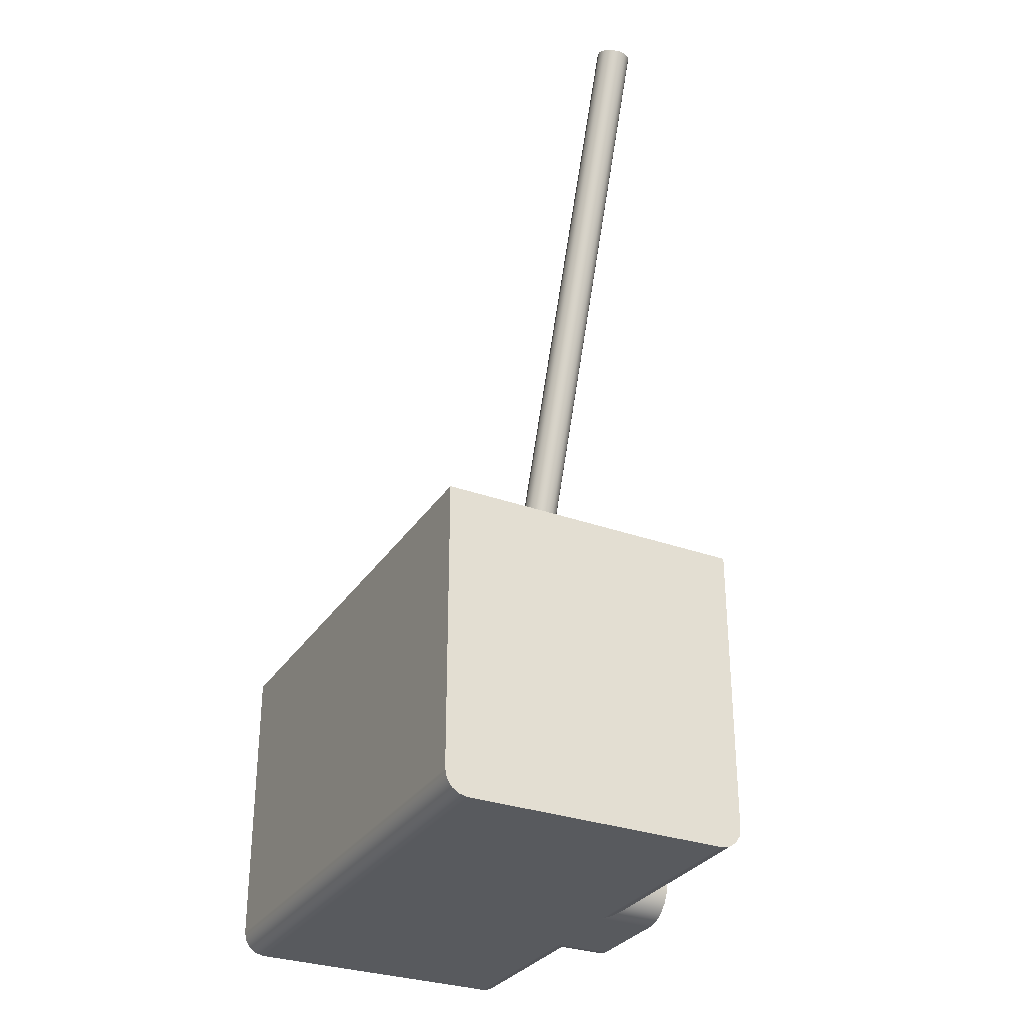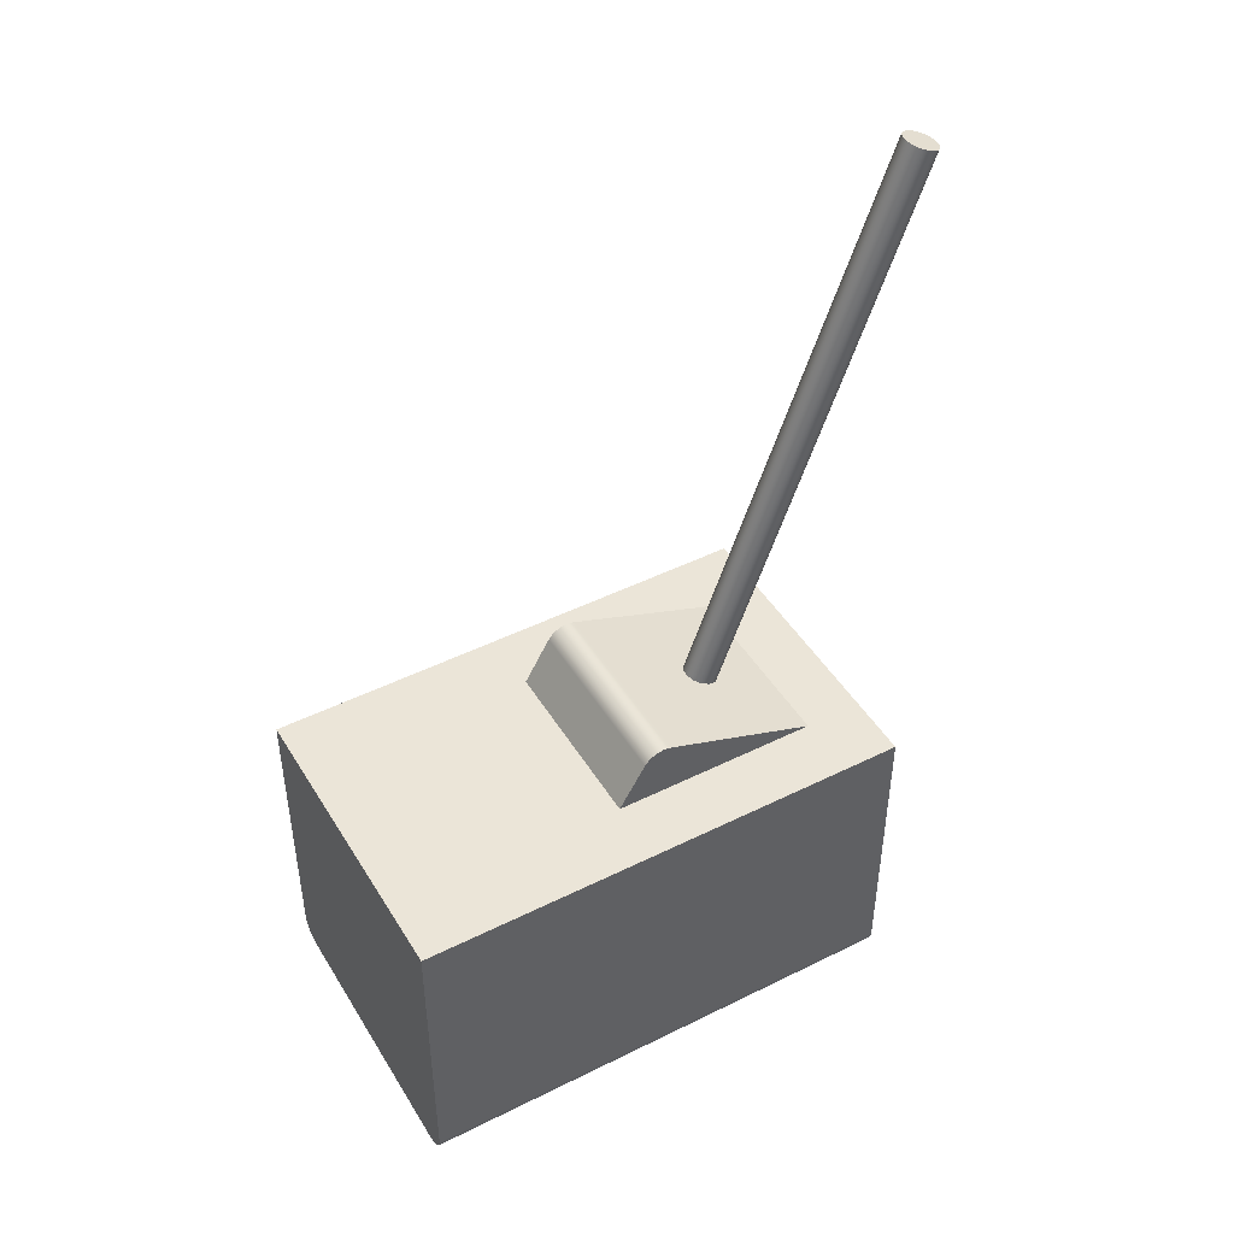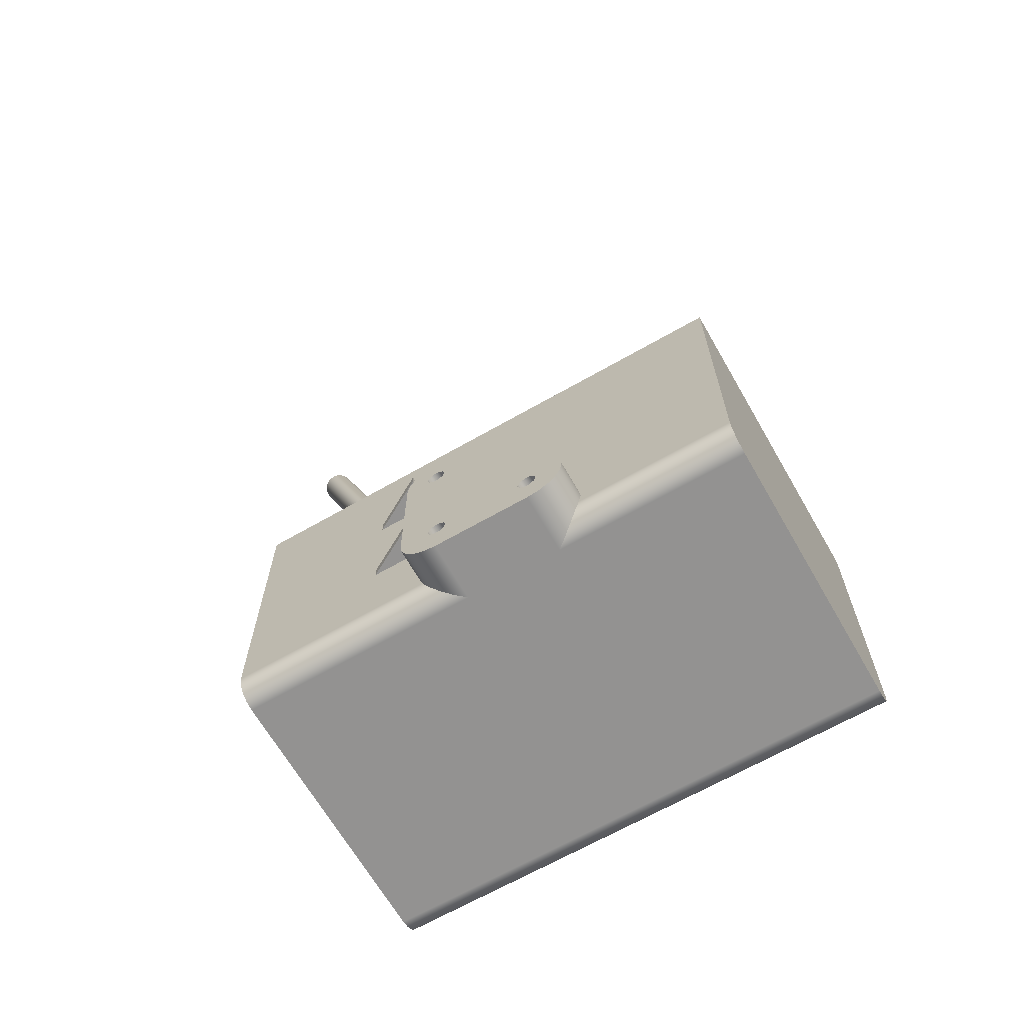
<metadata>
{"format":"obj","ext":"obj","renderer":"f3d","projection":"perspective","resolution":1024,"background":"white","views":[{"elev":-30.8,"azim":152.7,"up":"+Y"},{"elev":45.8,"azim":60.3,"up":"+Y"},{"elev":-66.5,"azim":-60.1,"up":"+Y"}]}
</metadata>
<code>
v 1.5 62.8 -28.18
v 1.328 63.04 -27.52
v 0.8521 63.22 -27.02
v 0.1808 63.31 -26.78
v -0.5319 63.28 -26.86
v -1.123 63.14 -27.24
v -1.456 62.92 -27.84
v -1.456 62.68 -28.52
v -1.123 62.46 -29.11
v -0.5319 62.32 -29.5
v 0.1808 62.29 -29.58
v 0.8521 62.38 -29.34
v 1.328 62.56 -28.83
v 1.5 15.81 -11.08
v 1.328 15.58 -11.73
v 0.8521 15.39 -12.24
v 0.1808 15.31 -12.48
v -0.5319 15.34 -12.39
v -1.123 15.47 -12.01
v -1.456 15.69 -11.41
v -1.456 15.94 -10.74
v -1.123 16.16 -10.14
v -0.5319 16.29 -9.759
v 0.1808 16.32 -9.678
v 0.8521 16.24 -9.917
v 1.328 16.05 -10.42
v 1.5 15.81 -11.08
v 1.5 62.8 -28.18
v 1.5 62.8 -28.18
v 1.328 62.56 -28.83
v 0.8521 62.38 -29.34
v 0.1808 62.29 -29.58
v -0.5319 62.32 -29.5
v -1.123 62.46 -29.11
v -1.456 62.68 -28.52
v -1.456 62.92 -27.84
v -1.123 63.14 -27.24
v -0.5319 63.28 -26.86
v 0.1808 63.31 -26.78
v 0.8521 63.22 -27.02
v 1.328 63.04 -27.52
v -8 17.71 -1.037
v -8 18.24 -1.483
v -8 18.59 -2.085
v -8 18.71 -2.769
v -8 18.59 -3.453
v -8 13.75 -16.75
v -8 13.75 1.25
v 1.5 15.81 -11.08
v 1.328 16.05 -10.42
v 0.8521 16.24 -9.917
v 0.1808 16.32 -9.678
v -0.5319 16.29 -9.759
v -1.123 16.16 -10.14
v -1.456 15.94 -10.74
v -1.456 15.69 -11.41
v -1.123 15.47 -12.01
v -0.5319 15.34 -12.39
v 0.1808 15.31 -12.48
v 0.8521 15.39 -12.24
v 1.328 15.58 -11.73
v -8 18.59 -3.453
v 8 18.59 -3.453
v 8 13.75 -16.75
v -8 13.75 -16.75
v -8 13.75 1.25
v 8 13.75 1.25
v 8 17.71 -1.037
v -8 17.71 -1.037
v -8 17.71 -1.037
v 8 17.71 -1.037
v 8 18.24 -1.483
v 8 18.59 -2.085
v 8 18.71 -2.769
v 8 18.59 -3.453
v -8 18.59 -3.453
v -8 18.71 -2.769
v -8 18.59 -2.085
v -8 18.24 -1.483
v 8 18.59 -3.453
v 8 18.71 -2.769
v 8 18.59 -2.085
v 8 18.24 -1.483
v 8 17.71 -1.037
v 8 13.75 1.25
v 8 13.75 -16.75
v -13.5 0.4923 -3.3
v -13.5 0.9626 -3.147
v -13.5 1.253 -2.747
v -13.5 1.253 -2.253
v -13.5 0.9626 -1.853
v -13.5 0.4923 -1.7
v -13.5 0.02211 -1.853
v -13.5 -0.2685 -2.253
v -13.5 -0.2685 -2.747
v -13.5 0.02211 -3.147
v -16.5 0.4923 -3.3
v -16.5 0.02211 -3.147
v -16.5 -0.2685 -2.747
v -16.5 -0.2685 -2.253
v -16.5 0.02211 -1.853
v -16.5 0.4923 -1.7
v -16.5 0.9626 -1.853
v -16.5 1.253 -2.253
v -16.5 1.253 -2.747
v -16.5 0.9626 -3.147
v -13.5 0.4923 -3.3
v -16.5 0.4923 -3.3
v -13.5 0.4923 -3.3
v -13.5 0.02211 -3.147
v -13.5 -0.2685 -2.747
v -13.5 -0.2685 -2.253
v -13.5 0.02211 -1.853
v -13.5 0.4923 -1.7
v -13.5 0.9626 -1.853
v -13.5 1.253 -2.253
v -13.5 1.253 -2.747
v -13.5 0.9626 -3.147
v -13.5 -10.51 -2.808
v -13.5 -10.04 -2.655
v -13.5 -9.747 -2.255
v -13.5 -9.747 -1.76
v -13.5 -10.04 -1.36
v -13.5 -10.51 -1.208
v -13.5 -10.98 -1.36
v -13.5 -11.27 -1.76
v -13.5 -11.27 -2.255
v -13.5 -10.98 -2.655
v -16.5 -10.51 -2.808
v -16.5 -10.98 -2.655
v -16.5 -11.27 -2.255
v -16.5 -11.27 -1.76
v -16.5 -10.98 -1.36
v -16.5 -10.51 -1.208
v -16.5 -10.04 -1.36
v -16.5 -9.747 -1.76
v -16.5 -9.747 -2.255
v -16.5 -10.04 -2.655
v -13.5 -10.51 -2.808
v -16.5 -10.51 -2.808
v -13.5 -10.51 -2.808
v -13.5 -10.98 -2.655
v -13.5 -11.27 -2.255
v -13.5 -11.27 -1.76
v -13.5 -10.98 -1.36
v -13.5 -10.51 -1.208
v -13.5 -10.04 -1.36
v -13.5 -9.747 -1.76
v -13.5 -9.747 -2.255
v -13.5 -10.04 -2.655
v -13.5 -10.7 5.192
v -13.5 -10.23 5.345
v -13.5 -9.936 5.745
v -13.5 -9.936 6.24
v -13.5 -10.23 6.64
v -13.5 -10.7 6.792
v -13.5 -11.17 6.64
v -13.5 -11.46 6.24
v -13.5 -11.46 5.745
v -13.5 -11.17 5.345
v -16.5 -10.7 5.192
v -16.5 -11.17 5.345
v -16.5 -11.46 5.745
v -16.5 -11.46 6.24
v -16.5 -11.17 6.64
v -16.5 -10.7 6.792
v -16.5 -10.23 6.64
v -16.5 -9.936 6.24
v -16.5 -9.936 5.745
v -16.5 -10.23 5.345
v -13.5 -10.7 5.192
v -16.5 -10.7 5.192
v -13.5 -10.7 5.192
v -13.5 -11.17 5.345
v -13.5 -11.46 5.745
v -13.5 -11.46 6.24
v -13.5 -11.17 6.64
v -13.5 -10.7 6.792
v -13.5 -10.23 6.64
v -13.5 -9.936 6.24
v -13.5 -9.936 5.745
v -13.5 -10.23 5.345
v -13.5 -4.25 -9.75
v -16 -4.25 -5.25
v -13.5 -4.25 -5.25
v -13.5 -4.25 -5.25
v -16 -4.25 -5.25
v -16 -5.25 -5.25
v -13.5 -5.25 -5.25
v -16 -4.25 -5.25
v -13.5 -4.25 -9.75
v -13.5 -5.25 -9.75
v -16 -5.25 -5.25
v -16 -5.25 -5.25
v -13.5 -5.25 -9.75
v -13.5 -5.25 -5.25
v -13.5 4.75 -9.75
v -16 4.75 -5.25
v -13.5 4.75 -5.25
v -13.5 4.75 -5.25
v -16 4.75 -5.25
v -16 3.75 -5.25
v -13.5 3.75 -5.25
v -16 4.75 -5.25
v -13.5 4.75 -9.75
v -13.5 3.75 -9.75
v -16 3.75 -5.25
v -16 3.75 -5.25
v -13.5 3.75 -9.75
v -13.5 3.75 -5.25
v -13.5 -10.51 -5.25
v -13.5 -10.93 -5.222
v -13.5 -11.35 -5.139
v -13.5 -11.75 -5.003
v -13.44 -12.22 -4.759
v -13.29 -12.65 -4.441
v -12.8 -13.27 -3.706
v -12.17 -13.63 -2.866
v -11.5 -13.75 -2.008
v -16.5 -13.75 -2.008
v -16.5 -13.59 -3.01
v -16.5 -13.13 -3.913
v -16.5 -12.41 -4.631
v -16.5 -11.51 -5.091
v -16.5 -10.51 -5.25
v -11.5 -13.75 5.992
v -12.17 -13.63 6.824
v -12.8 -13.27 7.636
v -13.29 -12.65 8.339
v -13.44 -12.22 8.637
v -13.5 -11.75 8.858
v -13.5 -10.73 9.046
v -13.5 -9.707 8.881
v -13.5 -8.798 8.384
v -16.5 -8.798 8.384
v -16.5 -9.648 8.86
v -16.5 -10.6 9.045
v -16.5 -11.57 8.919
v -16.5 -12.45 8.495
v -16.5 -13.14 7.817
v -16.5 -13.59 6.954
v -16.5 -13.75 5.992
v -16.5 0.4923 -3.3
v -16.5 0.9626 -3.147
v -16.5 1.253 -2.747
v -16.5 1.253 -2.253
v -16.5 0.9626 -1.853
v -16.5 0.4923 -1.7
v -16.5 0.02211 -1.853
v -16.5 -0.2685 -2.253
v -16.5 -0.2685 -2.747
v -16.5 0.02211 -3.147
v -16.5 -10.51 -2.808
v -16.5 -10.04 -2.655
v -16.5 -9.747 -2.255
v -16.5 -9.747 -1.76
v -16.5 -10.04 -1.36
v -16.5 -10.51 -1.208
v -16.5 -10.98 -1.36
v -16.5 -11.27 -1.76
v -16.5 -11.27 -2.255
v -16.5 -10.98 -2.655
v -16.5 -10.7 5.192
v -16.5 -10.23 5.345
v -16.5 -9.936 5.745
v -16.5 -9.936 6.24
v -16.5 -10.23 6.64
v -16.5 -10.7 6.792
v -16.5 -11.17 6.64
v -16.5 -11.46 6.24
v -16.5 -11.46 5.745
v -16.5 -11.17 5.345
v -16.5 0.4923 -5.25
v -16.5 -10.51 -5.25
v -16.5 -11.51 -5.091
v -16.5 -12.41 -4.631
v -16.5 -13.13 -3.913
v -16.5 -13.59 -3.01
v -16.5 -13.75 -2.008
v -16.5 -13.75 5.992
v -16.5 -13.59 6.954
v -16.5 -13.14 7.817
v -16.5 -12.45 8.495
v -16.5 -11.57 8.919
v -16.5 -10.6 9.045
v -16.5 -9.648 8.86
v -16.5 -8.798 8.384
v -16.5 2.202 -0.346
v -16.5 2.841 -1.07
v -16.5 3.191 -1.97
v -16.5 3.208 -2.935
v -16.5 2.89 -3.847
v -16.5 2.276 -4.593
v -16.5 1.443 -5.08
v -13.5 -8.798 8.384
v -13.5 2.202 -0.346
v -16.5 2.202 -0.346
v -16.5 -8.798 8.384
v -13.5 2.202 -0.346
v -13.5 2.841 -1.07
v -13.5 3.191 -1.97
v -13.5 3.208 -2.935
v -13.5 2.89 -3.847
v -13.5 2.276 -4.593
v -13.5 1.443 -5.08
v -13.5 0.4923 -5.25
v -16.5 0.4923 -5.25
v -16.5 1.443 -5.08
v -16.5 2.276 -4.593
v -16.5 2.89 -3.847
v -16.5 3.208 -2.935
v -16.5 3.191 -1.97
v -16.5 2.841 -1.07
v -16.5 2.202 -0.346
v -13.5 0.4923 -5.25
v -13.5 -10.51 -5.25
v -16.5 -10.51 -5.25
v -16.5 0.4923 -5.25
v -13.5 -4.25 -9.75
v -13.5 -4.25 -5.25
v -13.5 -5.25 -5.25
v -13.5 -5.25 -9.75
v -13.5 4.75 -9.75
v -13.5 4.75 -5.25
v -13.5 3.75 -5.25
v -13.5 3.75 -9.75
v -13.5 -11.75 -5.003
v -13.5 -11.35 -5.139
v -13.5 -10.93 -5.222
v -13.5 -10.51 -5.25
v -13.5 0.4923 -5.25
v -13.5 1.443 -5.08
v -13.5 2.276 -4.593
v -13.5 2.89 -3.847
v -13.5 3.208 -2.935
v -13.5 3.191 -1.97
v -13.5 2.841 -1.07
v -13.5 2.202 -0.346
v -13.5 -8.798 8.384
v -13.5 -9.707 8.881
v -13.5 -10.73 9.046
v -13.5 -11.75 8.858
v -13.5 -11.75 21.75
v -13.5 13.75 21.75
v -13.5 13.75 -21.75
v -13.5 -11.75 -21.75
v -13.5 -11.75 8.858
v -13.44 -12.22 8.637
v -13.29 -12.65 8.339
v -12.8 -13.27 7.636
v -12.17 -13.63 6.824
v -11.5 -13.75 5.992
v -11.5 -13.75 21.75
v -12.27 -13.6 21.75
v -12.91 -13.16 21.75
v -13.35 -12.52 21.75
v -13.5 -11.75 21.75
v -11.5 -13.75 -21.75
v -12.27 -13.6 -21.75
v -12.91 -13.16 -21.75
v -13.35 -12.52 -21.75
v -13.5 -11.75 -21.75
v -13.5 13.75 -21.75
v 13.5 13.75 -21.75
v 13.5 -11.75 -21.75
v 13.35 -12.52 -21.75
v 12.91 -13.16 -21.75
v 12.27 -13.6 -21.75
v 11.5 -13.75 -21.75
v -8 13.75 1.25
v -8 13.75 -16.75
v 8 13.75 -16.75
v 8 13.75 1.25
v -13.5 13.75 -21.75
v -13.5 13.75 21.75
v 13.5 13.75 21.75
v 13.5 13.75 -21.75
v 13.5 13.75 -21.75
v 13.5 13.75 21.75
v 13.5 -11.75 21.75
v 13.5 -11.75 -21.75
v 13.5 -11.75 -21.75
v 13.5 -11.75 21.75
v 13.35 -12.52 21.75
v 12.91 -13.16 21.75
v 12.27 -13.6 21.75
v 11.5 -13.75 21.75
v 11.5 -13.75 -21.75
v 12.27 -13.6 -21.75
v 12.91 -13.16 -21.75
v 13.35 -12.52 -21.75
v -11.5 -13.75 -2.008
v -11.5 -13.75 -21.75
v 11.5 -13.75 -21.75
v 11.5 -13.75 21.75
v -11.5 -13.75 21.75
v -11.5 -13.75 5.992
v -16.5 -13.75 5.992
v -16.5 -13.75 -2.008
v -11.5 -13.75 -2.008
v -12.17 -13.63 -2.866
v -12.8 -13.27 -3.706
v -13.29 -12.65 -4.441
v -13.44 -12.22 -4.759
v -13.5 -11.75 -5.003
v -13.5 -11.75 -21.75
v -13.35 -12.52 -21.75
v -12.91 -13.16 -21.75
v -12.27 -13.6 -21.75
v -11.5 -13.75 -21.75
v -13.5 -11.75 21.75
v -13.35 -12.52 21.75
v -12.91 -13.16 21.75
v -12.27 -13.6 21.75
v -11.5 -13.75 21.75
v 11.5 -13.75 21.75
v 12.27 -13.6 21.75
v 12.91 -13.16 21.75
v 13.35 -12.52 21.75
v 13.5 -11.75 21.75
v 13.5 13.75 21.75
v -13.5 13.75 21.75
g ed70be50-e2ca-11ea-a4e9-54bf646e7e1f
f 2 26 1
f 1 26 27
f 28 14 13
f 13 14 15
f 13 15 12
f 12 15 16
f 12 16 11
f 11 16 17
f 11 17 10
f 10 17 18
f 10 18 9
f 9 18 19
f 9 19 8
f 8 19 20
f 8 20 7
f 7 20 21
f 7 21 6
f 6 21 22
f 6 22 5
f 5 22 23
f 5 23 4
f 4 23 24
f 4 24 3
f 3 24 25
f 3 25 2
f 2 25 26
g ed785aae-e2ca-11ea-b4cc-54bf646e7e1f
f 29 30 41
f 41 30 31
f 41 31 40
f 40 31 32
f 40 32 39
f 39 32 33
f 39 33 38
f 38 33 34
f 38 34 37
f 37 34 35
f 37 35 36
g ec30cb28-e2ca-11ea-8eaa-54bf646e7e1f
f 43 46 42
f 42 46 47
f 42 47 48
f 43 44 46
f 46 44 45
g ec3951a8-e2ca-11ea-b582-54bf646e7e1f
f 50 63 49
f 49 63 64
f 49 64 61
f 61 64 60
f 60 64 59
f 59 64 65
f 59 65 58
f 58 65 57
f 57 65 56
f 56 65 55
f 55 65 62
f 55 62 54
f 54 62 53
f 53 62 52
f 52 62 63
f 52 63 51
f 51 63 50
g ec56641a-e2ca-11ea-97d1-54bf646e7e1f
f 67 68 66
f 66 68 69
g ec5cc874-e2ca-11ea-a546-54bf646e7e1f
f 70 71 79
f 79 71 72
f 79 72 78
f 78 72 73
f 78 73 77
f 77 73 74
f 77 74 76
f 76 74 75
g ec632cf8-e2ca-11ea-a643-54bf646e7e1f
f 81 82 80
f 80 82 83
f 80 83 84
f 85 86 84
f 84 86 80
g eae9d78c-e2ca-11ea-8f8e-54bf646e7e1f
f 88 106 87
f 87 106 108
f 107 97 96
f 96 97 98
f 96 98 99
f 88 89 106
f 106 89 105
f 105 89 90
f 105 90 104
f 104 90 91
f 104 91 103
f 103 91 92
f 103 92 102
f 102 92 93
f 102 93 101
f 101 93 94
f 101 94 100
f 100 94 95
f 100 95 99
f 99 95 96
g eaf173e4-e2ca-11ea-a73c-54bf646e7e1f
f 110 113 109
f 109 113 114
f 109 114 118
f 118 114 115
f 118 115 117
f 117 115 116
f 111 112 110
f 110 112 113
g eb0e5f68-e2ca-11ea-a236-54bf646e7e1f
f 120 138 119
f 119 138 140
f 139 129 128
f 128 129 130
f 128 130 131
f 120 121 138
f 138 121 137
f 137 121 122
f 137 122 136
f 136 122 123
f 136 123 135
f 135 123 124
f 135 124 134
f 134 124 125
f 134 125 133
f 133 125 126
f 133 126 132
f 132 126 127
f 132 127 131
f 131 127 128
g eb155ff0-e2ca-11ea-91a7-54bf646e7e1f
f 142 145 141
f 141 145 146
f 141 146 150
f 150 146 147
f 150 147 149
f 149 147 148
f 143 144 142
f 142 144 145
g eb1c125c-e2ca-11ea-9b1b-54bf646e7e1f
f 152 170 151
f 151 170 172
f 171 161 160
f 160 161 162
f 160 162 163
f 152 153 170
f 170 153 169
f 169 153 154
f 169 154 168
f 168 154 155
f 168 155 167
f 167 155 156
f 167 156 166
f 166 156 157
f 166 157 165
f 165 157 158
f 165 158 164
f 164 158 159
f 164 159 163
f 163 159 160
g eb227710-e2ca-11ea-b6fb-54bf646e7e1f
f 174 177 173
f 173 177 178
f 173 178 182
f 182 178 179
f 182 179 181
f 181 179 180
f 175 176 174
f 174 176 177
g e9d6f254-e2ca-11ea-a900-54bf646e7e1f
f 183 184 185
g e9dedc8c-e2ca-11ea-9332-54bf646e7e1f
f 186 187 189
f 189 187 188
g e9e4f338-e2ca-11ea-a705-54bf646e7e1f
f 190 191 193
f 193 191 192
g e9eae2e8-e2ca-11ea-a20f-54bf646e7e1f
f 194 195 196
g e8e4a074-e2ca-11ea-a969-54bf646e7e1f
f 197 198 199
g e8eaddc6-e2ca-11ea-b74d-54bf646e7e1f
f 200 201 203
f 203 201 202
g e8f0f466-e2ca-11ea-83be-54bf646e7e1f
f 204 205 207
f 207 205 206
g e8f6e426-e2ca-11ea-bf44-54bf646e7e1f
f 208 209 210
g e7cd77f4-e2ca-11ea-b548-54bf646e7e1f
f 211 212 225
f 225 212 224
f 224 212 213
f 224 213 214
f 224 214 223
f 223 214 215
f 223 215 216
f 223 216 222
f 222 216 217
f 222 217 221
f 221 217 218
f 221 218 220
f 220 218 219
g e7d367a2-e2ca-11ea-ad10-54bf646e7e1f
f 226 227 242
f 242 227 241
f 241 227 228
f 241 228 240
f 240 228 229
f 240 229 239
f 239 229 230
f 239 230 238
f 238 230 231
f 238 231 232
f 238 232 237
f 237 232 233
f 237 233 236
f 236 233 234
f 236 234 235
g e7d95766-e2ca-11ea-a79b-54bf646e7e1f
f 244 294 243
f 243 294 273
f 243 273 252
f 252 273 251
f 251 273 274
f 251 274 255
f 255 274 254
f 254 274 253
f 253 274 275
f 253 275 276
f 245 292 244
f 244 292 293
f 244 293 294
f 292 245 291
f 291 245 246
f 291 246 290
f 290 246 289
f 289 246 247
f 289 247 288
f 288 247 248
f 288 248 249
f 250 256 249
f 249 256 257
f 249 257 264
f 264 257 258
f 264 258 263
f 263 258 259
f 263 259 272
f 272 259 279
f 272 279 280
f 256 250 255
f 255 250 251
f 259 260 279
f 279 260 261
f 279 261 278
f 278 261 262
f 278 262 277
f 277 262 276
f 276 262 253
f 264 265 249
f 249 265 288
f 288 265 287
f 287 265 266
f 287 266 267
f 287 267 286
f 286 267 268
f 286 268 285
f 285 268 284
f 284 268 283
f 283 268 269
f 283 269 282
f 282 269 281
f 281 269 270
f 281 270 280
f 280 270 271
f 280 271 272
g e7f50b48-e2ca-11ea-8917-54bf646e7e1f
f 295 296 298
f 298 296 297
g e7fafb14-e2ca-11ea-a59b-54bf646e7e1f
f 314 299 313
f 313 299 300
f 313 300 312
f 312 300 301
f 312 301 311
f 311 301 302
f 311 302 310
f 310 302 303
f 310 303 309
f 309 303 304
f 309 304 308
f 308 304 305
f 308 305 307
f 307 305 306
g e8011186-e2ca-11ea-8997-54bf646e7e1f
f 315 316 318
f 318 316 317
g e67bdc9c-e2ca-11ea-a04f-54bf646e7e1f
f 320 331 319
f 319 331 326
f 319 326 346
f 346 326 345
f 345 326 323
f 345 323 324
f 320 321 331
f 331 321 330
f 330 321 322
f 330 322 346
f 346 322 319
f 325 335 324
f 324 335 336
f 324 336 344
f 344 336 337
f 344 337 338
f 326 333 325
f 325 333 334
f 325 334 335
f 327 328 346
f 346 328 329
f 346 329 330
f 331 332 326
f 326 332 333
f 338 339 344
f 344 339 343
f 343 339 340
f 343 340 341
f 341 342 343
f 344 345 324
g e6af282c-e2ca-11ea-8407-54bf646e7e1f
f 347 348 357
f 357 348 356
f 356 348 349
f 356 349 355
f 355 349 350
f 355 350 354
f 354 350 351
f 354 351 353
f 353 351 352
g e6763af6-e2ca-11ea-953e-54bf646e7e1f
f 359 362 358
f 358 362 365
f 358 365 369
f 369 365 368
f 368 365 367
f 367 365 366
f 359 360 362
f 362 360 361
f 363 364 362
f 362 364 365
g e6826894-e2ca-11ea-a11f-54bf646e7e1f
f 371 374 370
f 370 374 375
f 370 375 376
f 371 372 374
f 374 372 377
f 377 372 373
f 377 373 376
f 376 373 370
g e68857cc-e2ca-11ea-828c-54bf646e7e1f
f 379 380 378
f 378 380 381
g e68df980-e2ca-11ea-a4e7-54bf646e7e1f
f 382 383 391
f 391 383 384
f 391 384 390
f 390 384 385
f 390 385 389
f 389 385 386
f 389 386 388
f 388 386 387
g e6a84eb6-e2ca-11ea-904e-54bf646e7e1f
f 393 394 392
f 392 394 395
f 392 395 397
f 397 395 396
f 397 398 392
f 392 398 399
g 79096483-c9ea-3f50-94d2-84975e79ebde
f 400 401 410
f 410 401 409
f 409 401 402
f 409 402 408
f 408 402 403
f 408 403 407
f 407 403 404
f 407 404 406
f 406 404 405
g e6b4c9ee-e2ca-11ea-89d9-54bf646e7e1f
f 412 413 411
f 411 413 414
f 411 414 415
f 415 416 411
f 411 416 420
f 411 420 422
f 422 420 421
f 416 417 420
f 420 417 418
f 420 418 419

</code>
